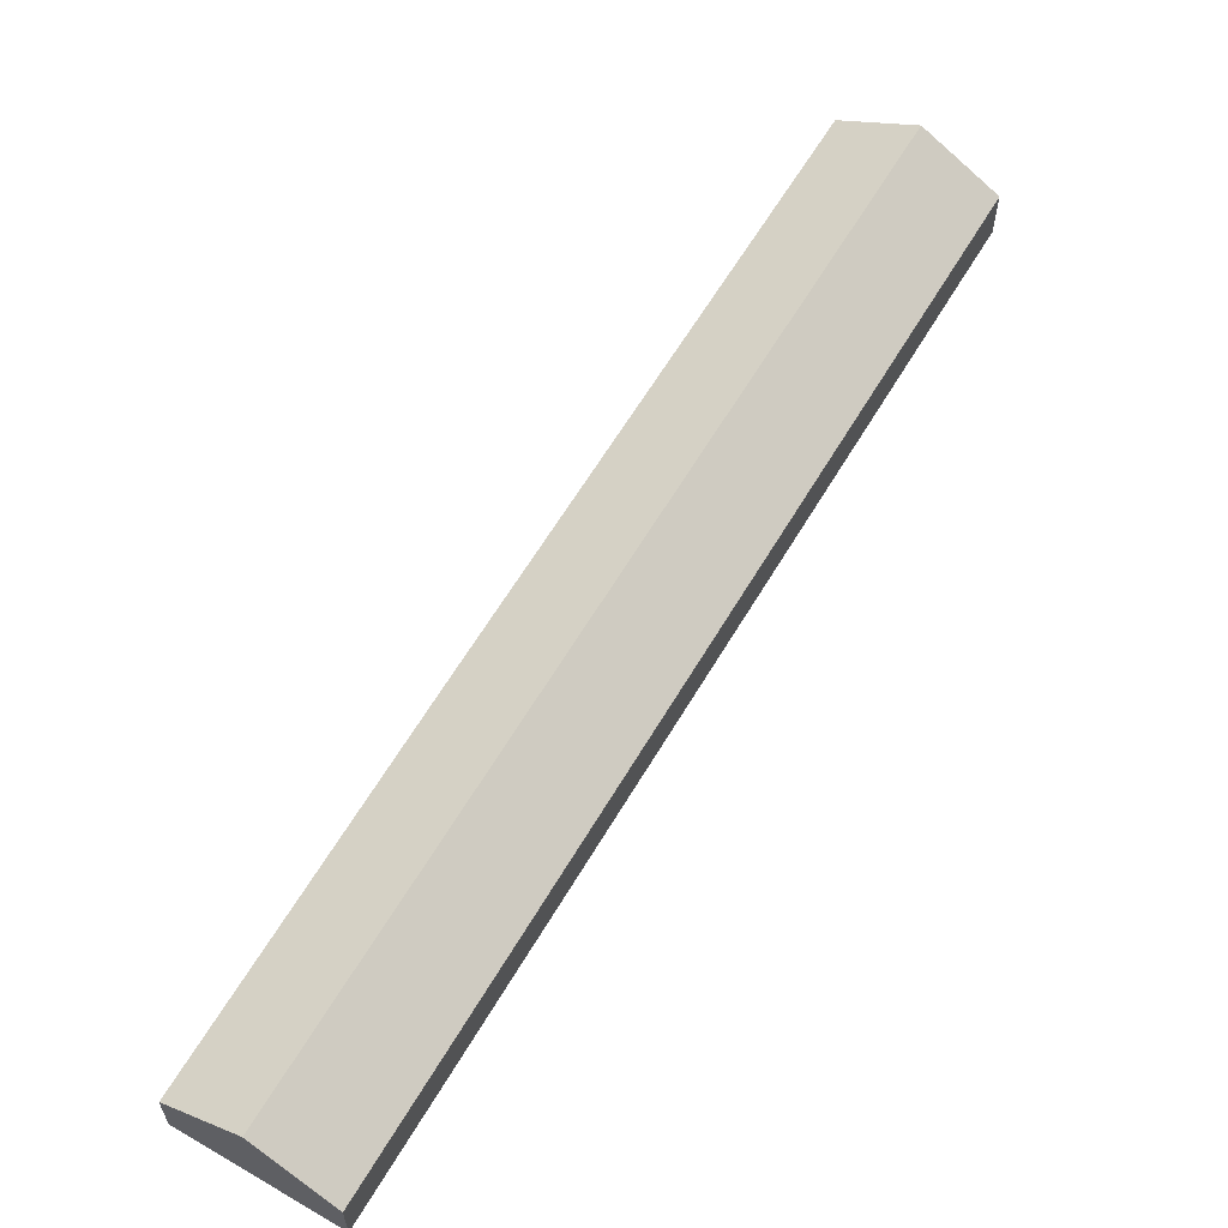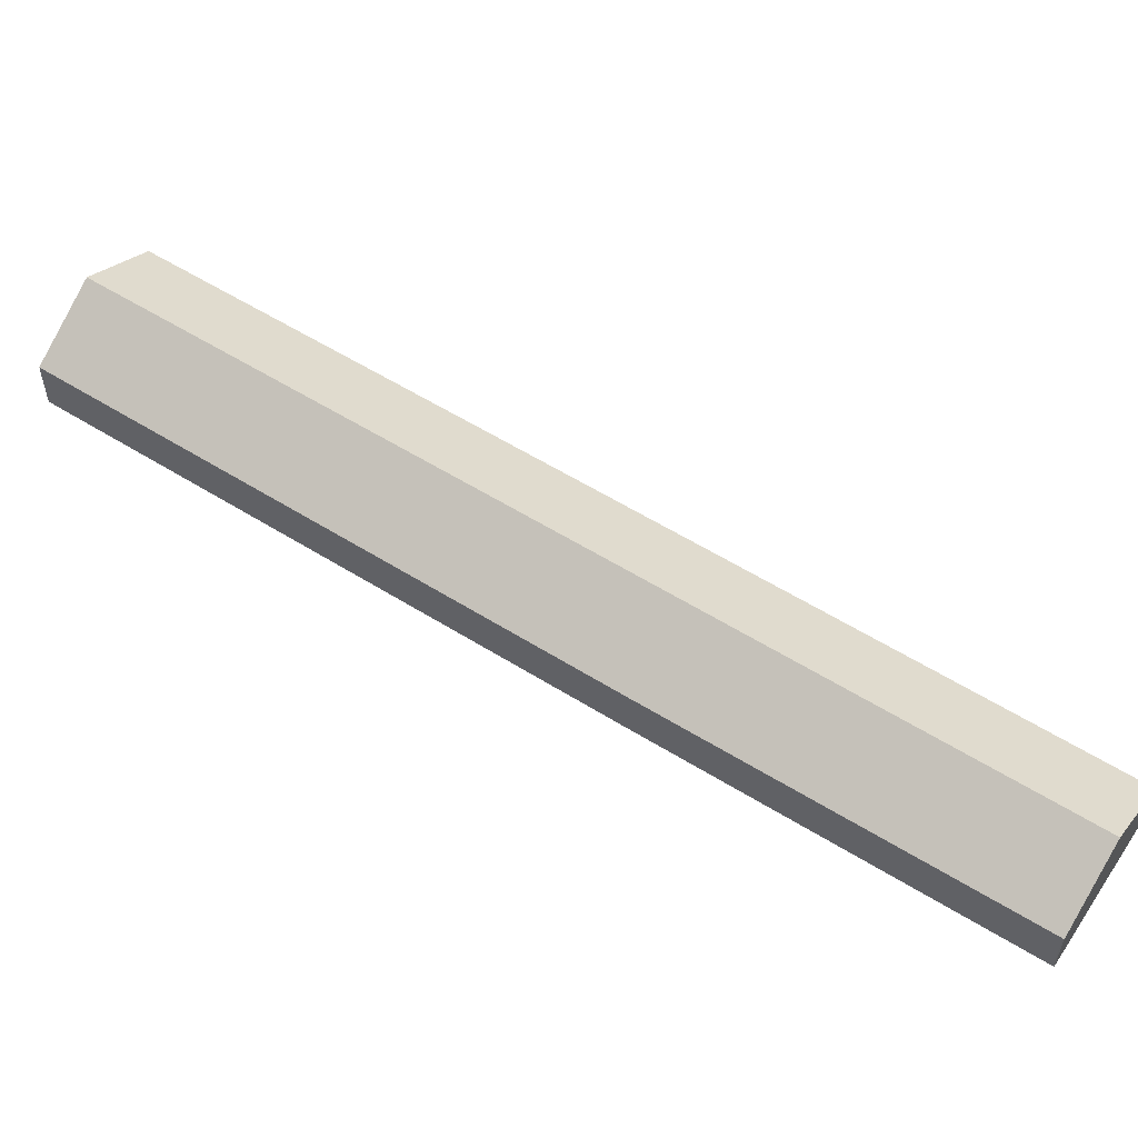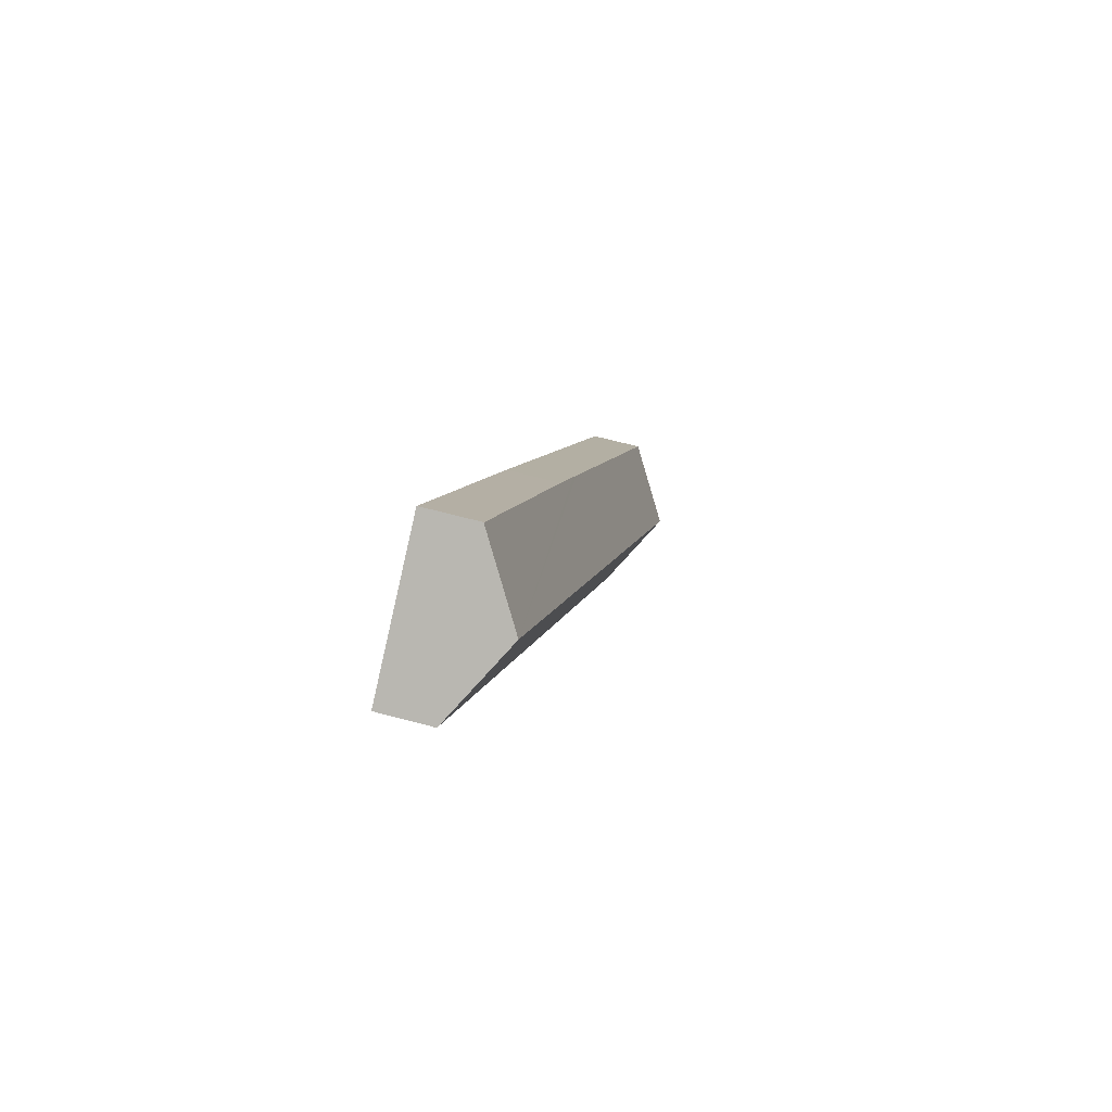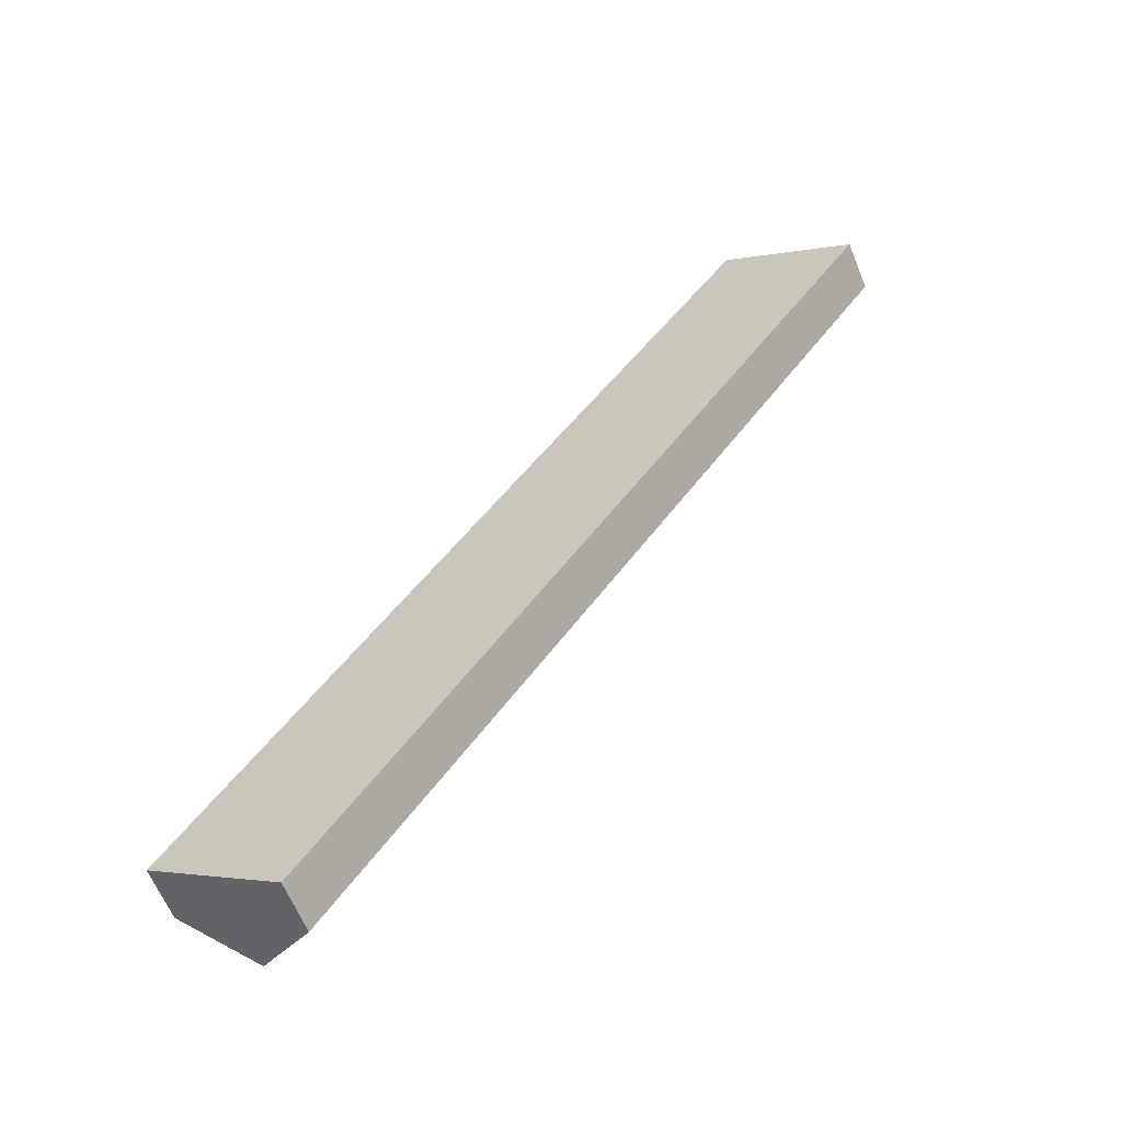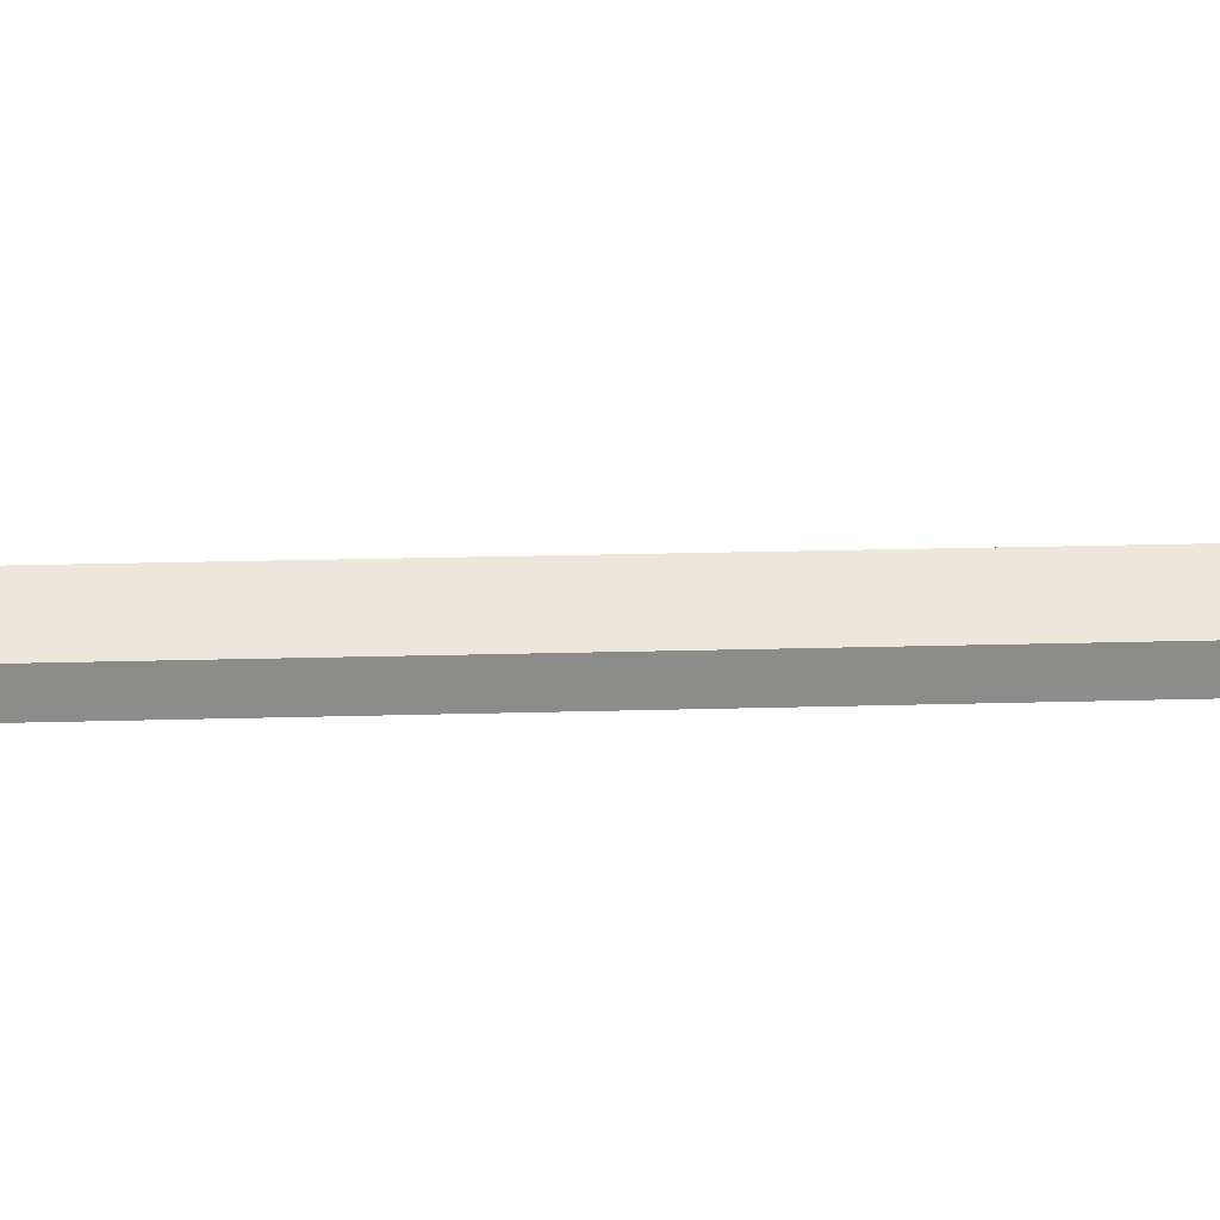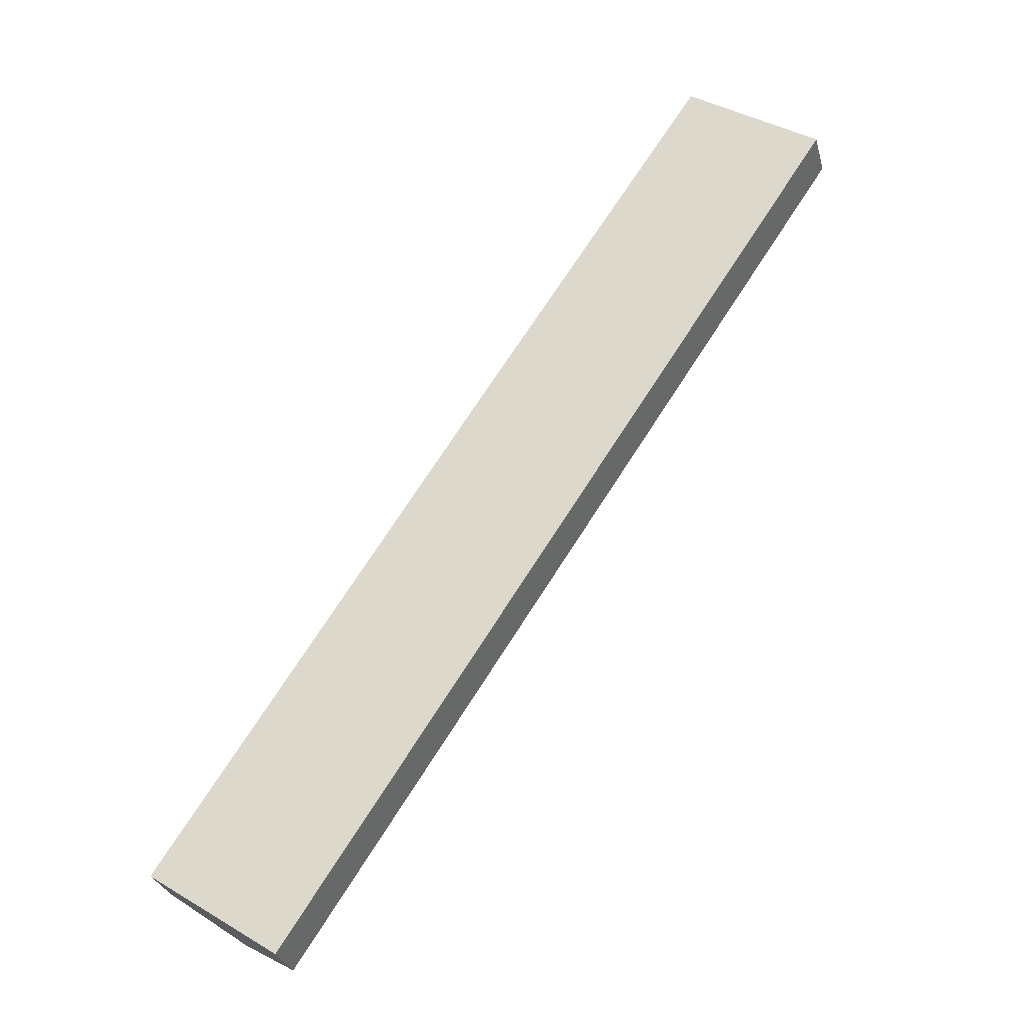
<metadata>
{"format":"obj","ext":"obj","renderer":"f3d","projection":"perspective","resolution":1024,"background":"white","views":[{"elev":62.2,"azim":64.0,"up":"+Y"},{"elev":57.4,"azim":-23.6,"up":"+Y"},{"elev":63.3,"azim":105.3,"up":"+Z"},{"elev":-62.4,"azim":22.2,"up":"+Z"},{"elev":26.1,"azim":121.0,"up":"+Y"},{"elev":-29.4,"azim":14.1,"up":"+Z"}]}
</metadata>
<code>
v  4.668 6.856 -3.105
v  49.47 3.645 54.43
v  9.402 3.632 -6.254
v  44.73 6.856 57.53
v  1.519 4.712 -1.01
v  0 3.678 2.252e-16
v  20.32 3.645 30.86
v  21.18 3.644 32.17
v  24.34 3.639 36.96
v  40 3.687 60.52
v  40.04 3.679 60.6
v  0 0 0
v  1.519 6.184e-17 -1.01
v  4.668 1.901e-16 -3.105
v  9.402 3.829e-16 -6.254
v  20.32 -1.889e-15 30.86
v  21.18 -1.97e-15 32.17
v  24.34 -2.263e-15 36.96
v  40 -3.706e-15 60.52
v  40.04 -3.711e-15 60.6
v  44.73 -3.523e-15 57.53
v  49.47 -3.333e-15 54.43
g defaultobject
f 1 2 3
f 2 1 4
f 5 4 1
f 4 5 6
f 4 6 7
f 4 7 8
f 4 8 9
f 4 9 10
f 4 10 11
f 5 12 6
f 12 5 1
f 12 1 13
f 13 1 14
f 14 1 3
f 14 3 15
f 12 7 6
f 7 12 16
f 7 16 8
f 8 16 17
f 8 17 9
f 9 17 18
f 9 18 10
f 10 18 19
f 19 11 10
f 11 19 20
f 20 4 11
f 4 20 21
f 4 21 2
f 2 21 22
f 22 3 2
f 3 22 15
f 19 21 20
f 21 19 18
f 21 18 22
f 22 18 15
f 15 18 17
f 15 17 16
f 15 16 13
f 13 16 12
f 15 13 14

</code>
